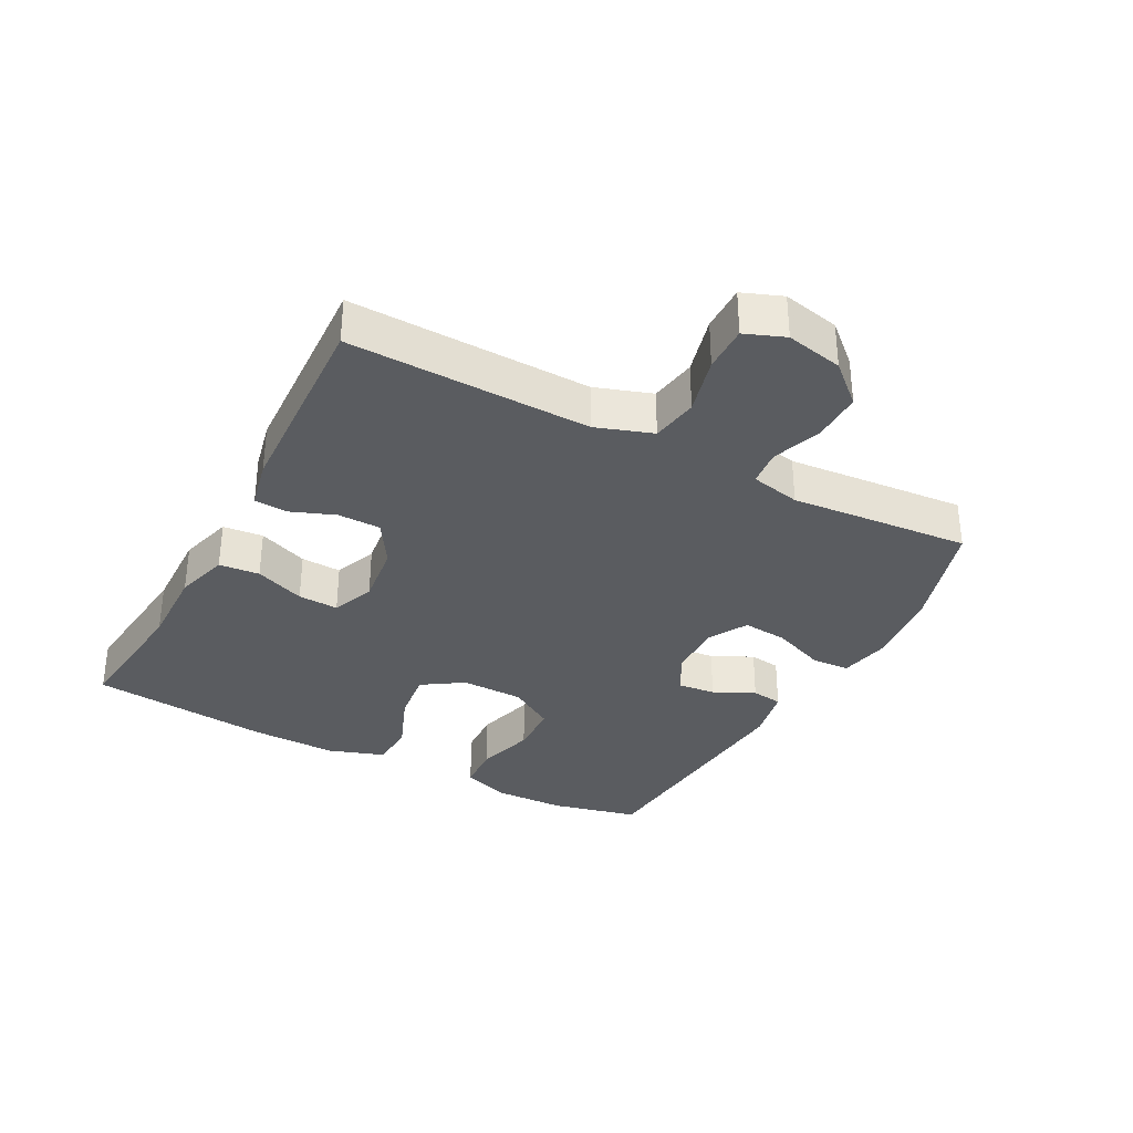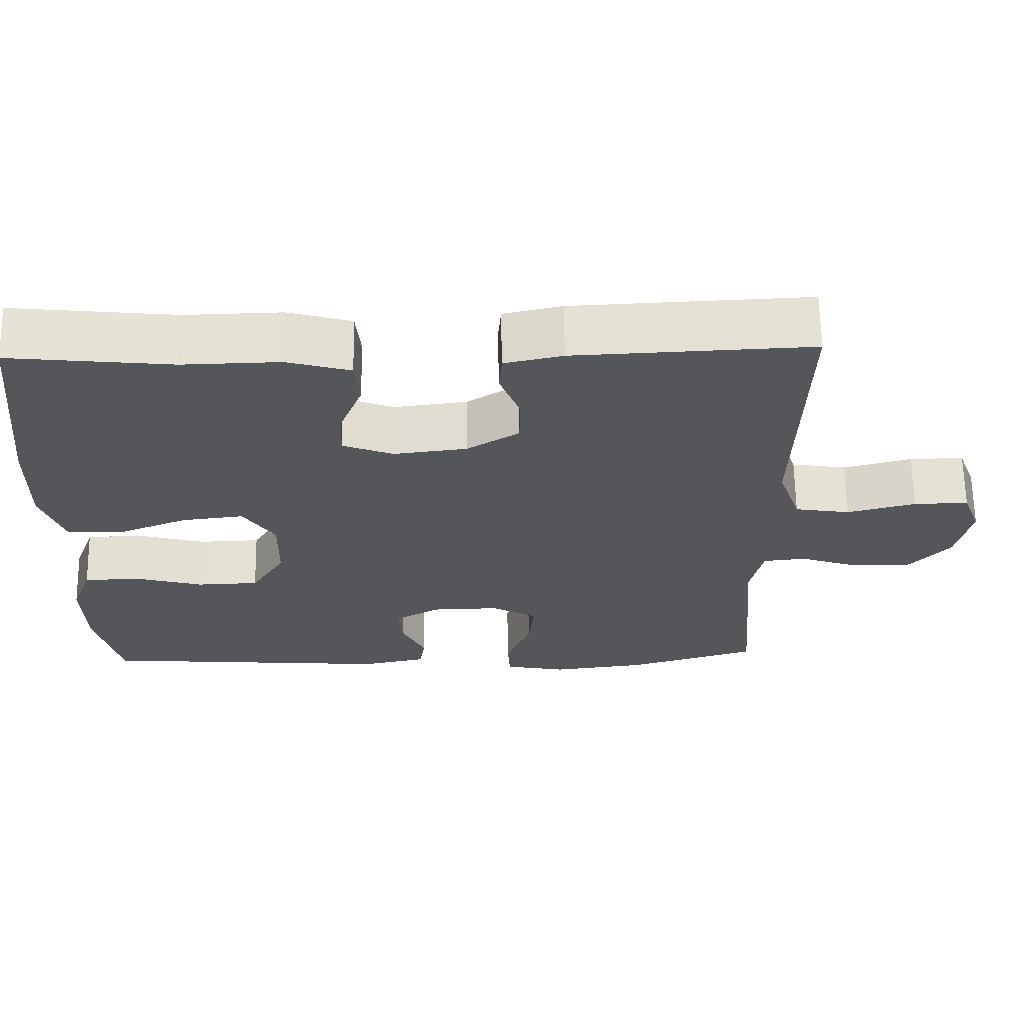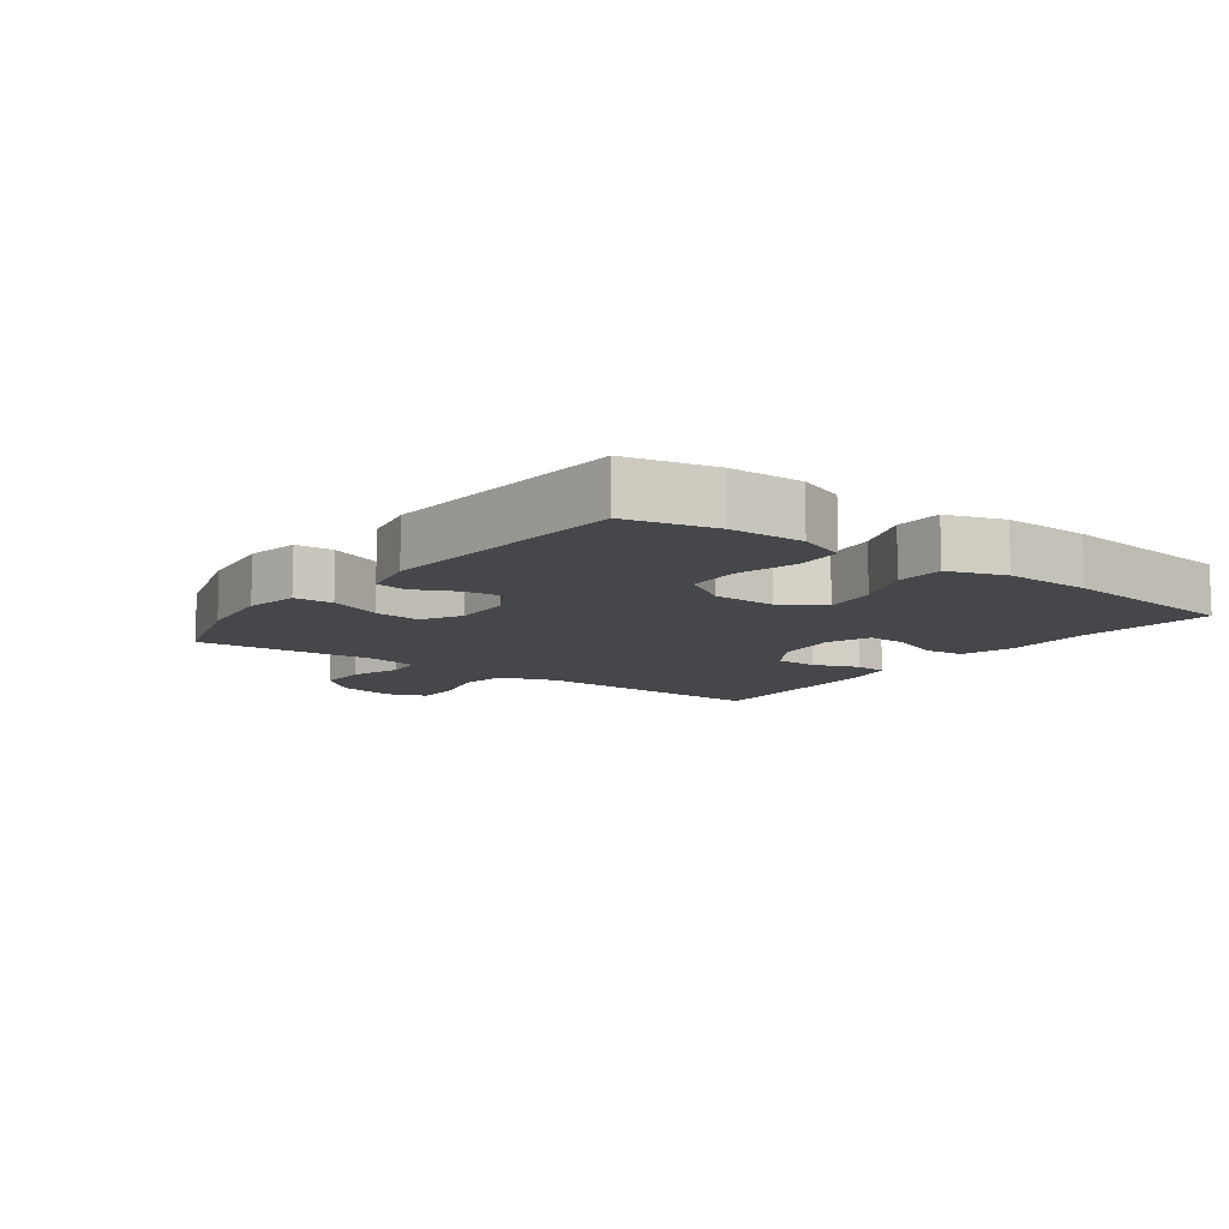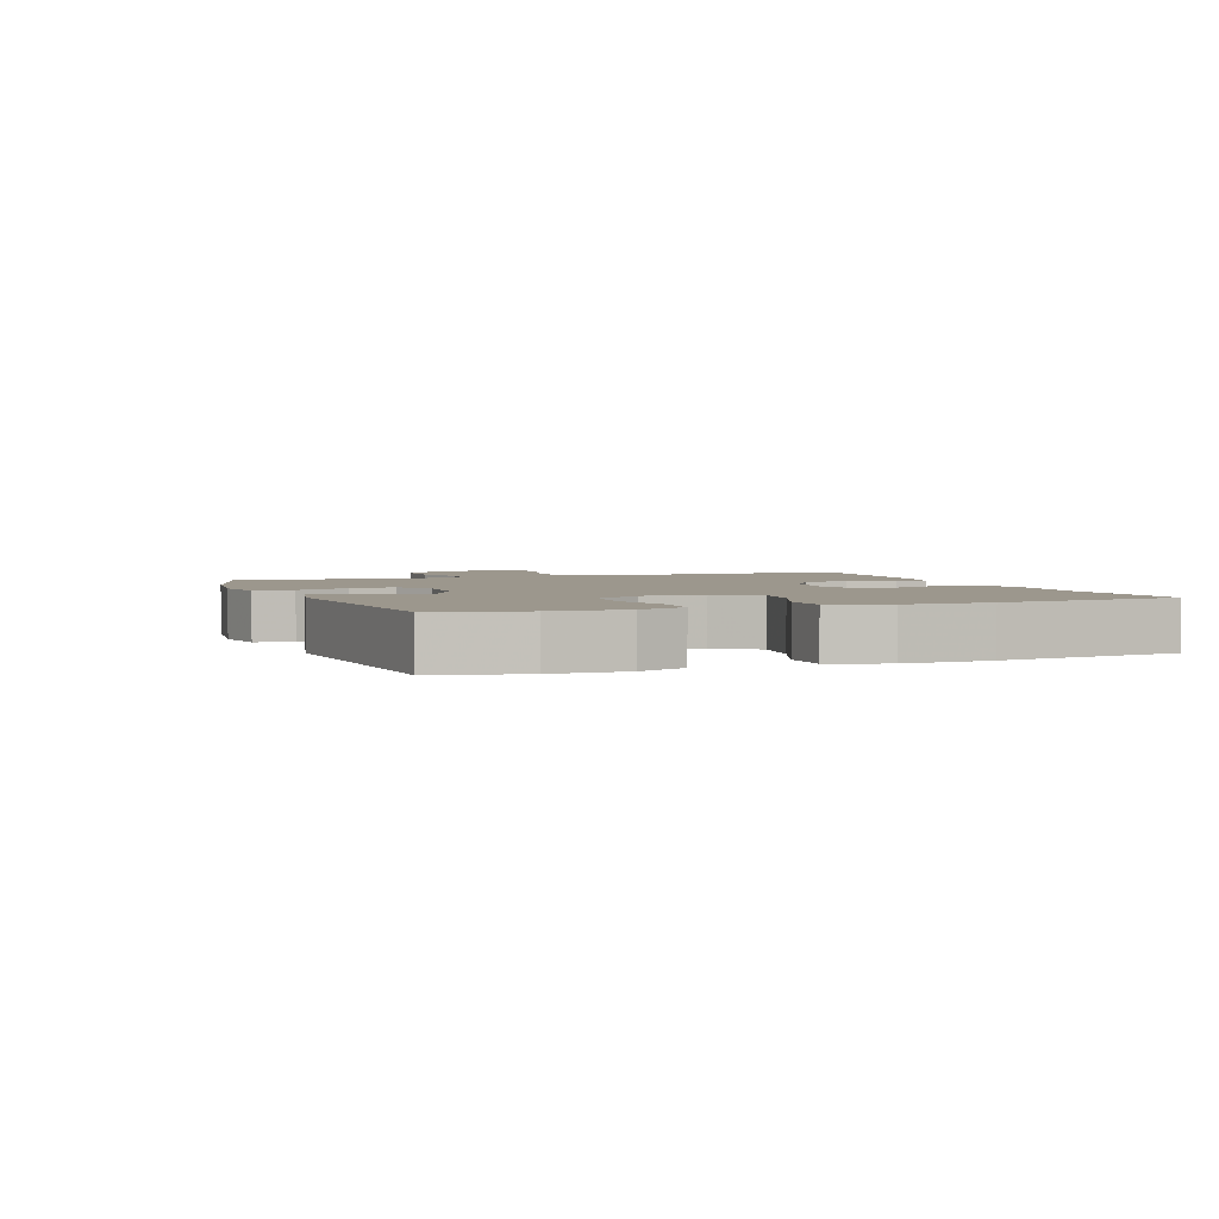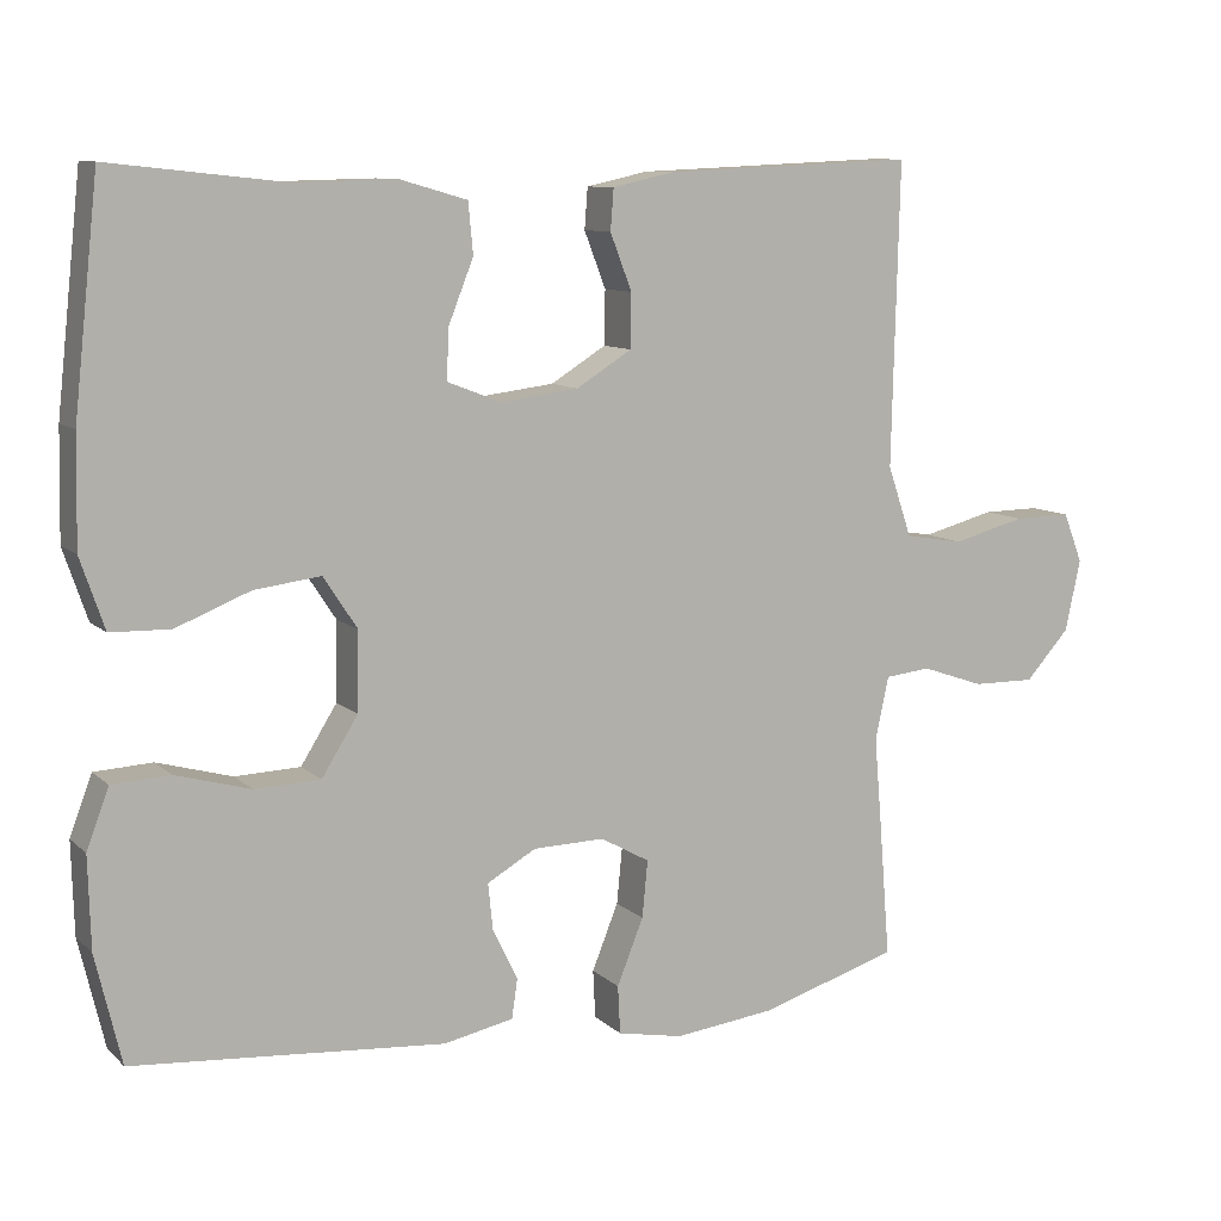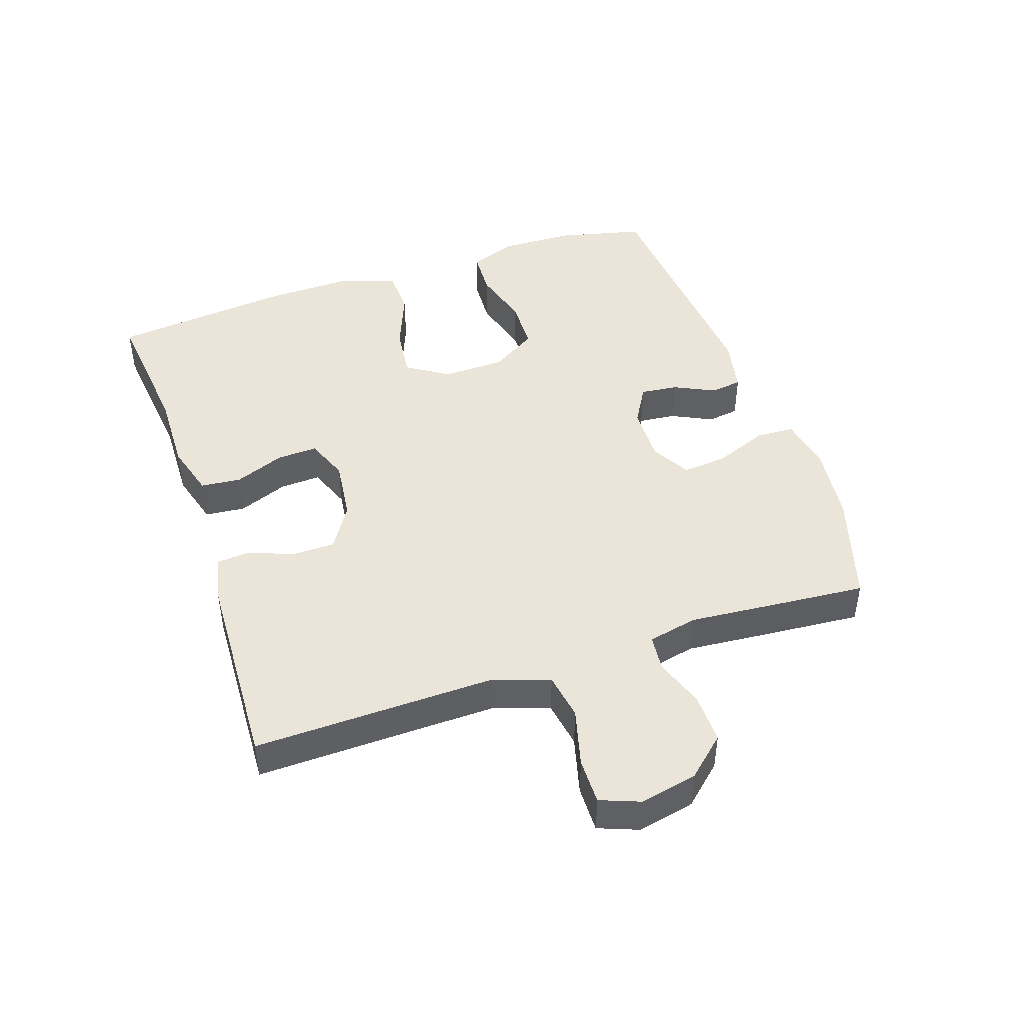
<metadata>
{"format":"obj","ext":"obj","renderer":"f3d","projection":"perspective","resolution":1024,"background":"white","views":[{"elev":-33.6,"azim":62.0,"up":"+Y"},{"elev":64.8,"azim":-0.9,"up":"+Z"},{"elev":-10.3,"azim":-126.5,"up":"+Y"},{"elev":2.9,"azim":-110.7,"up":"+Y"},{"elev":9.7,"azim":-26.0,"up":"+Z"},{"elev":45.3,"azim":71.3,"up":"+Y"}]}
</metadata>
<code>
v 0.5 0.07 -0.5
v 0.326 0.07 -0.553
v 0.201 0.07 -0.568
v 0.119 0.07 -0.552
v 0.116 0.07 -0.492
v 0.149 0.07 -0.41
v 0.156 0.07 -0.339
v 0.095 0.07 -0.305
v 0.006 0.07 -0.307
v -0.055 0.07 -0.342
v -0.049 0.07 -0.4
v -0.018 0.07 -0.464
v -0.025 0.07 -0.513
v -0.112 0.07 -0.531
v -0.5 0.07 -0.5
v -0.532 0.07 -0.364
v -0.535 0.07 -0.25
v -0.507 0.07 -0.176
v -0.435 0.07 -0.172
v -0.342 0.07 -0.198
v -0.26 0.07 -0.195
v -0.215 0.07 -0.123
v -0.213 0.07 -0.025
v -0.255 0.07 0.039
v -0.337 0.07 0.029
v -0.43 0.07 -0.008
v -0.504 0.07 -0.006
v -0.534 0.07 0.082
v -0.531 0.07 0.217
v -0.5 0.07 0.5
v -0.285 0.07 0.477
v -0.157 0.07 0.48
v -0.073 0.07 0.456
v -0.067 0.07 0.393
v -0.098 0.07 0.315
v -0.101 0.07 0.252
v -0.034 0.07 0.226
v 0.063 0.07 0.238
v 0.132 0.07 0.281
v 0.133 0.07 0.348
v 0.106 0.07 0.418
v 0.11 0.07 0.469
v 0.187 0.07 0.486
v 0.5 0.07 0.5
v 0.494 0.07 0.253
v 0.491 0.07 0.124
v 0.521 0.07 0.036
v 0.594 0.07 0.024
v 0.685 0.07 0.048
v 0.757 0.07 0.049
v 0.781 0.07 -0.013
v 0.762 0.07 -0.102
v 0.707 0.07 -0.163
v 0.629 0.07 -0.162
v 0.551 0.07 -0.135
v 0.494 0.07 -0.141
v 0.477 0.07 -0.219
v 0.487 0.07 -0.337
v 0.5 0 -0.5
v 0.326 0 -0.553
v 0.201 0 -0.568
v 0.119 0 -0.552
v 0.116 0 -0.492
v 0.149 0 -0.41
v 0.156 0 -0.339
v 0.095 0 -0.305
v 0.006 0 -0.307
v -0.055 0 -0.342
v -0.049 0 -0.4
v -0.018 0 -0.464
v -0.025 0 -0.513
v -0.112 0 -0.531
v -0.5 0 -0.5
v -0.532 0 -0.364
v -0.535 0 -0.25
v -0.507 0 -0.176
v -0.435 0 -0.172
v -0.342 0 -0.198
v -0.26 0 -0.195
v -0.215 0 -0.123
v -0.213 0 -0.025
v -0.255 0 0.039
v -0.337 0 0.029
v -0.43 0 -0.008
v -0.504 0 -0.006
v -0.534 0 0.082
v -0.531 0 0.217
v -0.5 0 0.5
v -0.285 0 0.477
v -0.157 0 0.48
v -0.073 0 0.456
v -0.067 0 0.393
v -0.098 0 0.315
v -0.101 0 0.252
v -0.034 0 0.226
v 0.063 0 0.238
v 0.132 0 0.281
v 0.133 0 0.348
v 0.106 0 0.418
v 0.11 0 0.469
v 0.187 0 0.486
v 0.5 0 0.5
v 0.494 0 0.253
v 0.491 0 0.124
v 0.521 0 0.036
v 0.594 0 0.024
v 0.685 0 0.048
v 0.757 0 0.049
v 0.781 0 -0.013
v 0.762 0 -0.102
v 0.707 0 -0.163
v 0.629 0 -0.162
v 0.551 0 -0.135
v 0.494 0 -0.141
v 0.477 0 -0.219
v 0.487 0 -0.337
f 4 5 6
f 3 4 6
f 2 3 6
f 1 2 6
f 58 1 6
f 57 58 6
f 56 57 6 7
f 53 54 55
f 52 53 55
f 51 52 55
f 50 51 55
f 49 50 55
f 48 49 55
f 47 48 55 56
f 56 7 8
f 47 56 8
f 46 47 8
f 43 44 45
f 42 43 45
f 41 42 45
f 40 41 45
f 39 40 45 46
f 46 8 9
f 39 46 9
f 38 39 9
f 33 34 35
f 32 33 35
f 31 32 35
f 31 35 36
f 30 31 36
f 29 30 36
f 28 29 36
f 27 28 36
f 26 27 36
f 25 26 36
f 24 25 36 37
f 18 19 20
f 17 18 20
f 16 17 20
f 15 16 20
f 14 15 20
f 13 14 20
f 12 13 20
f 11 12 20
f 10 11 20 21
f 9 10 21 22
f 37 38 9
f 24 37 9
f 23 24 9
f 9 22 23
f 64 63 62
f 64 62 61
f 64 61 60
f 64 60 59
f 64 59 116
f 64 116 115
f 65 64 115 114
f 113 112 111
f 113 111 110
f 113 110 109
f 113 109 108
f 113 108 107
f 113 107 106
f 114 113 106 105
f 66 65 114
f 66 114 105
f 66 105 104
f 103 102 101
f 103 101 100
f 103 100 99
f 103 99 98
f 104 103 98 97
f 67 66 104
f 67 104 97
f 67 97 96
f 93 92 91
f 93 91 90
f 93 90 89
f 94 93 89
f 94 89 88
f 94 88 87
f 94 87 86
f 94 86 85
f 94 85 84
f 94 84 83
f 95 94 83 82
f 78 77 76
f 78 76 75
f 78 75 74
f 78 74 73
f 78 73 72
f 78 72 71
f 78 71 70
f 78 70 69
f 79 78 69 68
f 80 79 68 67
f 67 96 95
f 67 95 82
f 67 82 81
f 81 80 67
f 1 59 60 2
f 2 60 61 3
f 3 61 62 4
f 4 62 63 5
f 5 63 64 6
f 6 64 65 7
f 7 65 66 8
f 8 66 67 9
f 9 67 68 10
f 10 68 69 11
f 11 69 70 12
f 12 70 71 13
f 13 71 72 14
f 14 72 73 15
f 15 73 74 16
f 16 74 75 17
f 17 75 76 18
f 18 76 77 19
f 19 77 78 20
f 20 78 79 21
f 21 79 80 22
f 22 80 81 23
f 23 81 82 24
f 24 82 83 25
f 25 83 84 26
f 26 84 85 27
f 27 85 86 28
f 28 86 87 29
f 29 87 88 30
f 30 88 89 31
f 31 89 90 32
f 32 90 91 33
f 33 91 92 34
f 34 92 93 35
f 35 93 94 36
f 36 94 95 37
f 37 95 96 38
f 38 96 97 39
f 39 97 98 40
f 40 98 99 41
f 41 99 100 42
f 42 100 101 43
f 43 101 102 44
f 44 102 103 45
f 45 103 104 46
f 46 104 105 47
f 47 105 106 48
f 48 106 107 49
f 49 107 108 50
f 50 108 109 51
f 51 109 110 52
f 52 110 111 53
f 53 111 112 54
f 54 112 113 55
f 55 113 114 56
f 56 114 115 57
f 57 115 116 58
f 58 116 59 1

</code>
